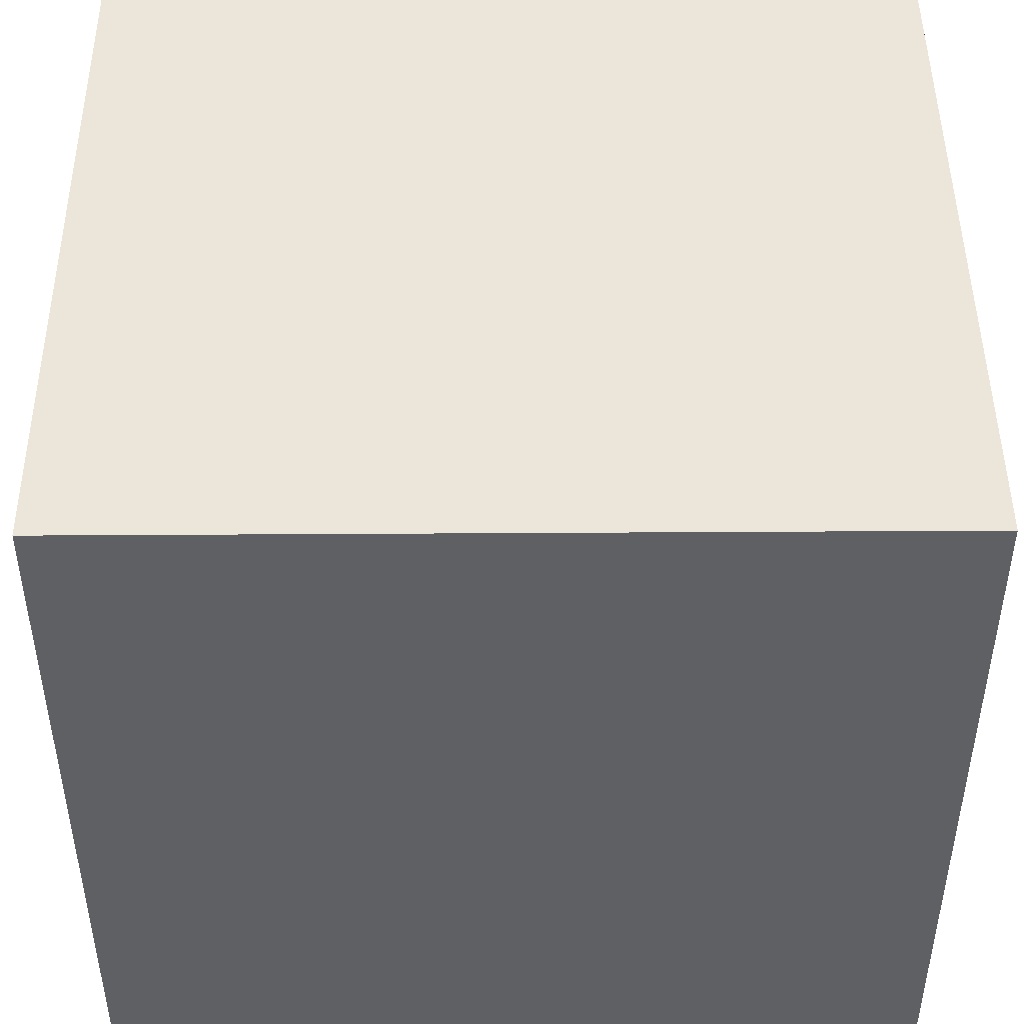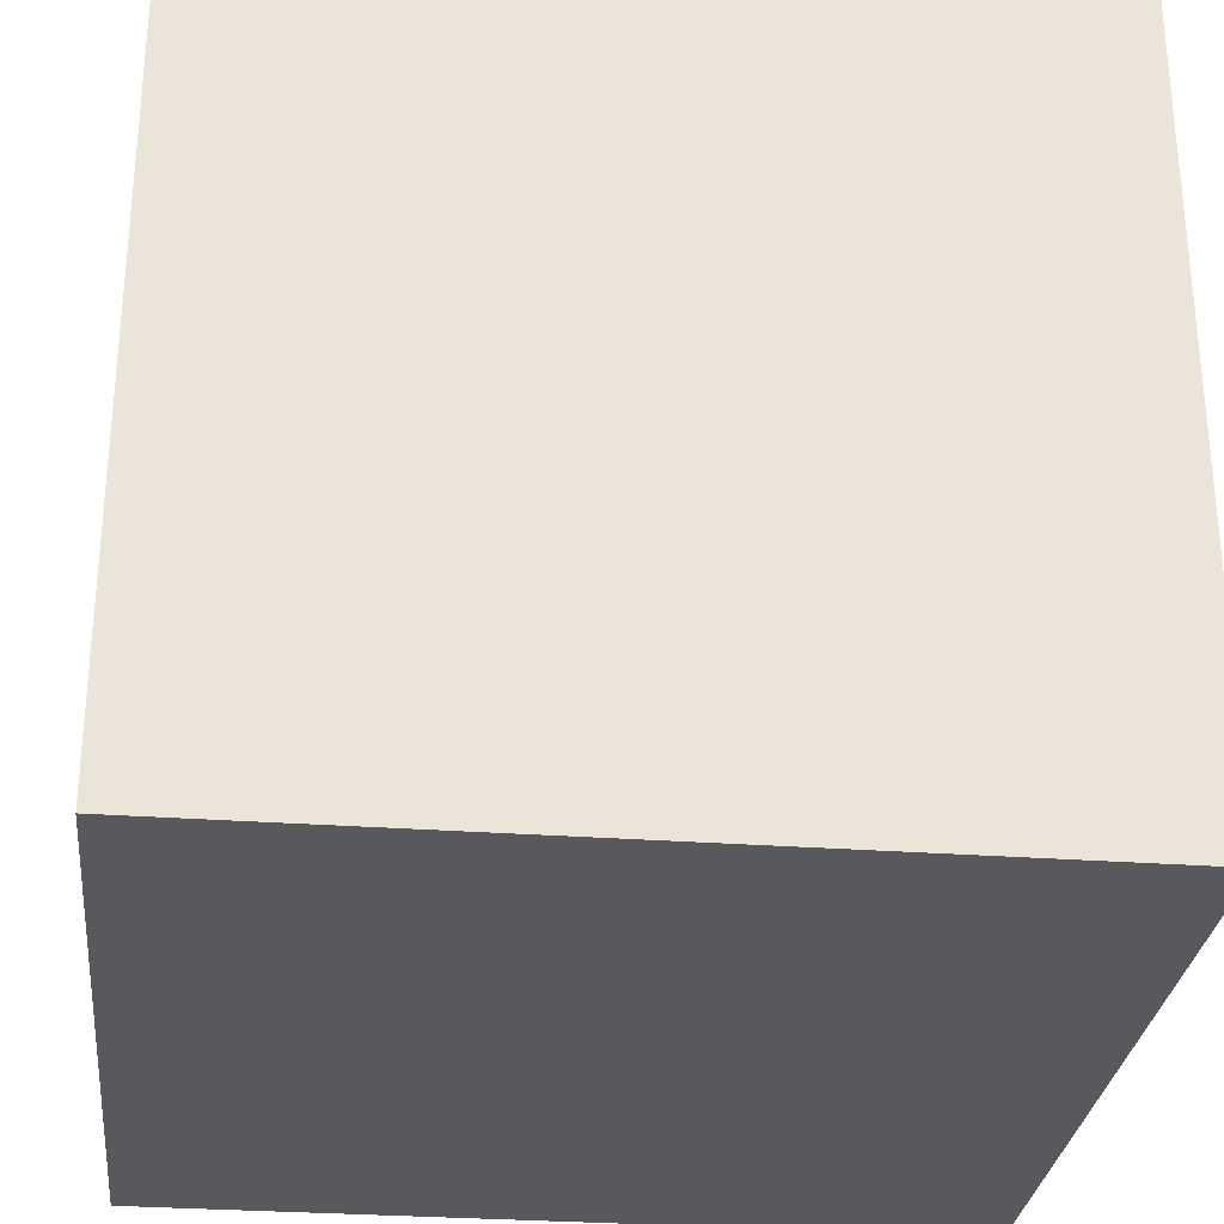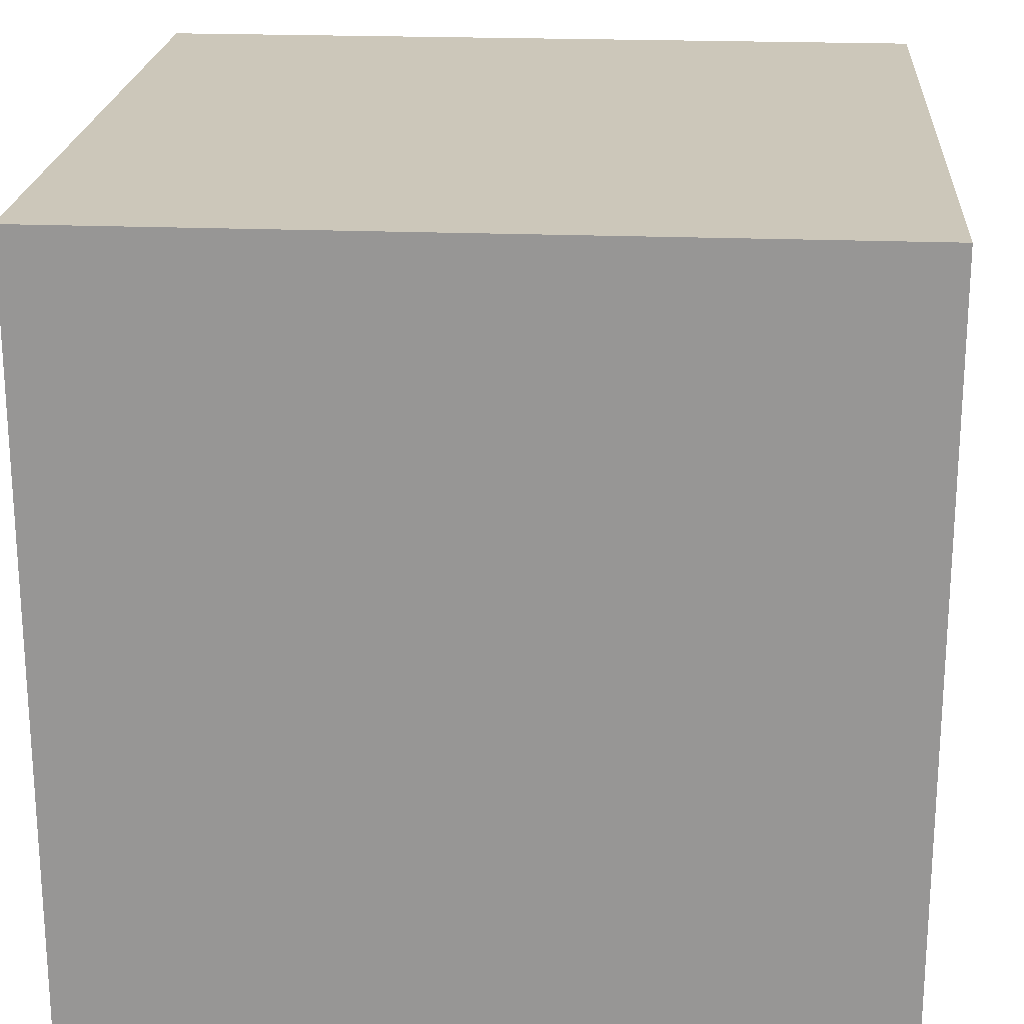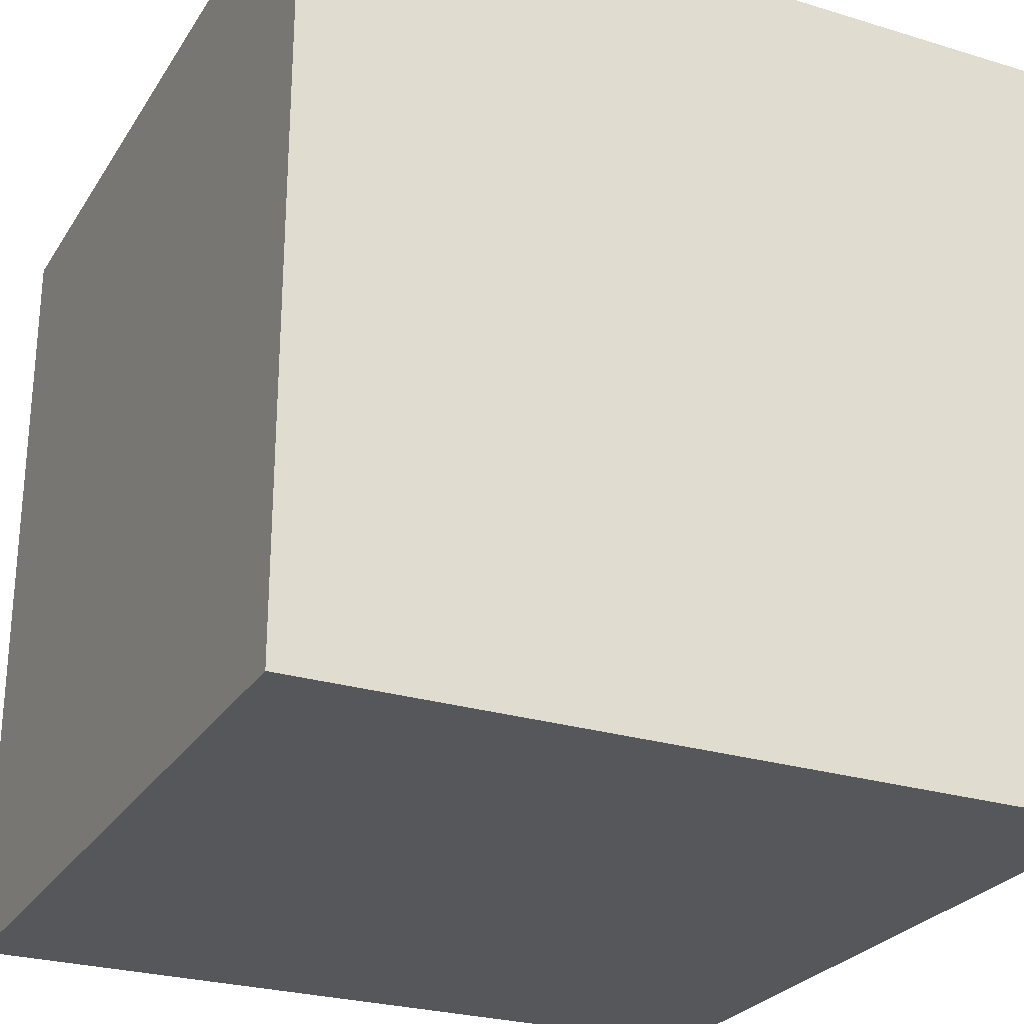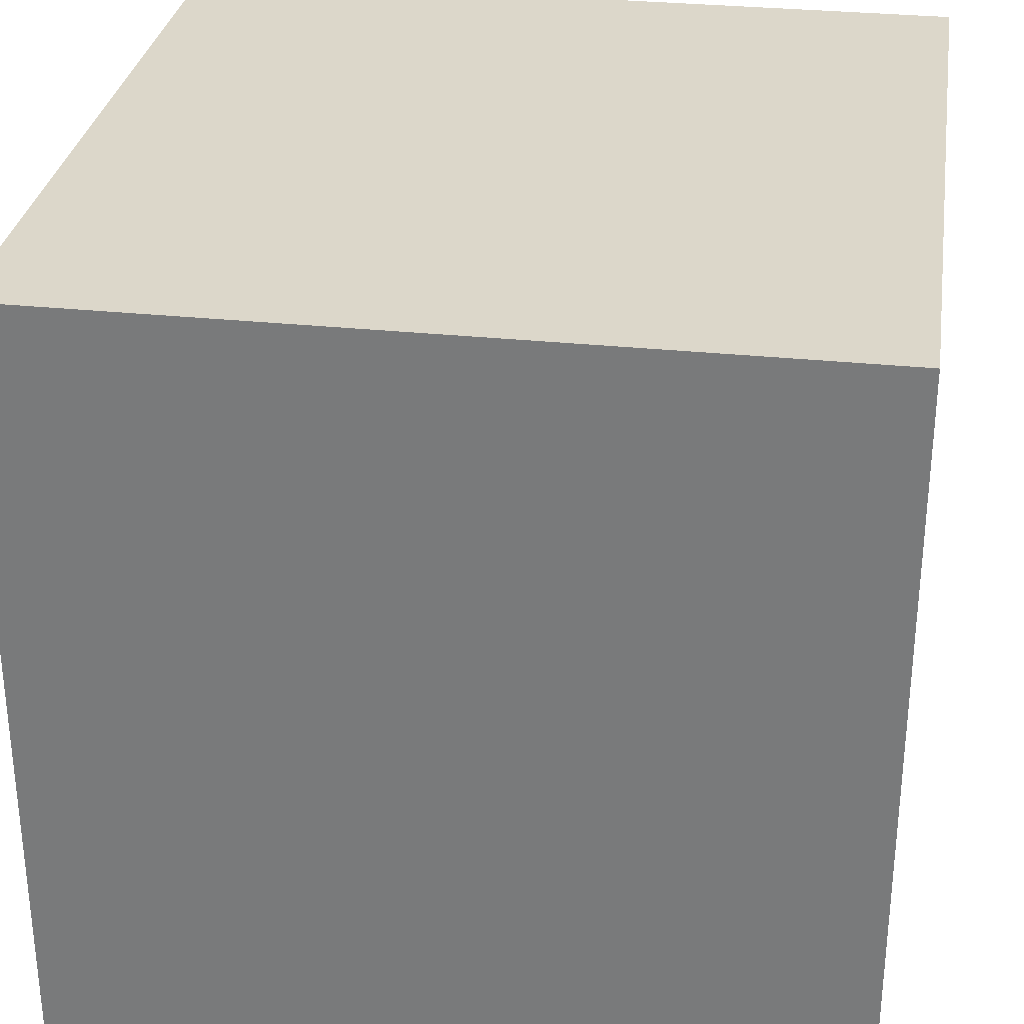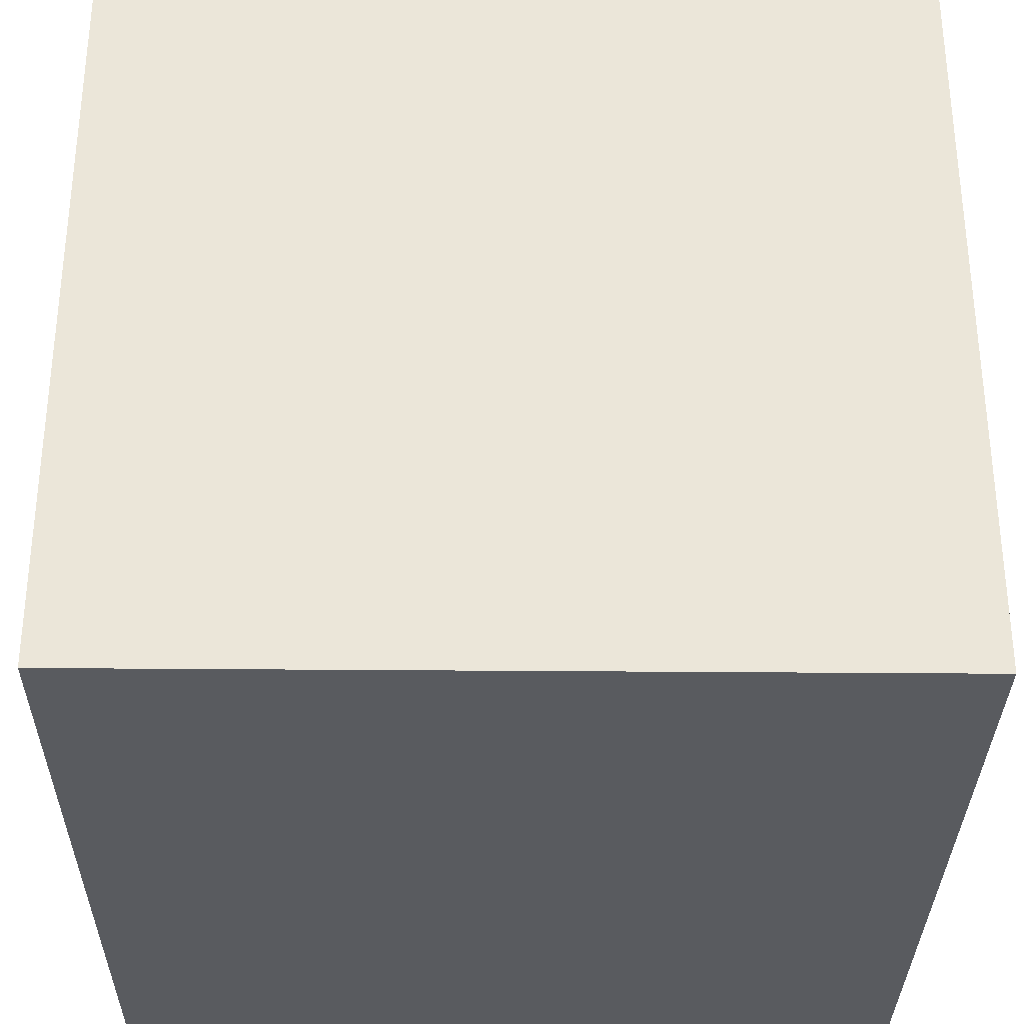
<metadata>
{"format":"obj","ext":"obj","renderer":"f3d","projection":"perspective","resolution":1024,"background":"white","views":[{"elev":46.7,"azim":-0.4,"up":"+Z"},{"elev":-29.3,"azim":173.8,"up":"+Z"},{"elev":21.4,"azim":94.1,"up":"+Y"},{"elev":-26.4,"azim":-115.6,"up":"+Y"},{"elev":30.6,"azim":-171.4,"up":"+Y"},{"elev":-32.0,"azim":89.3,"up":"+Z"}]}
</metadata>
<code>
v -2 -2 -2
v 2 -2 -2
v 2 2 -2
v -2 2 -2
v -2 -2 2
v 2 -2 2
v 2 2 2
v -2 2 2
f 1 2 3 4
f 5 6 7 8
f 1 5 6 2
f 2 6 7 3
f 3 7 8 4
f 4 8 5 1

</code>
